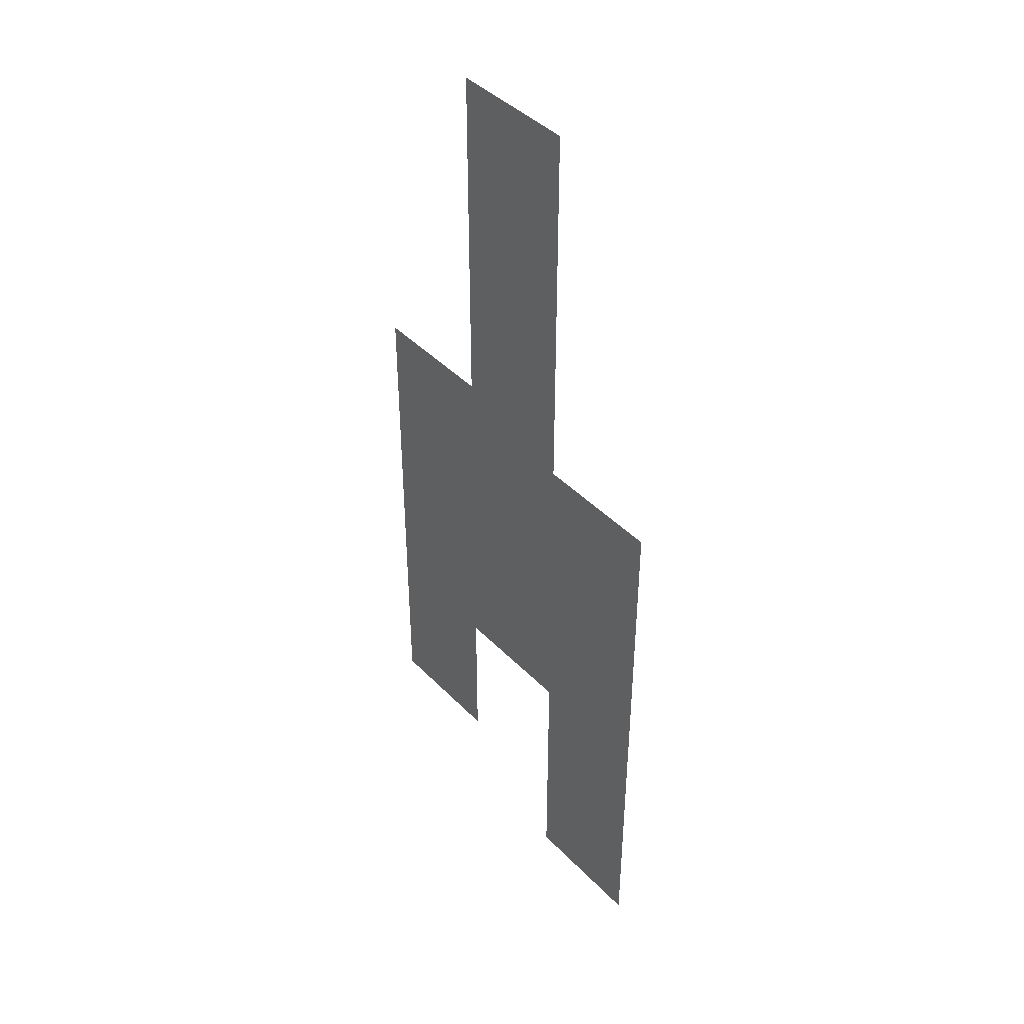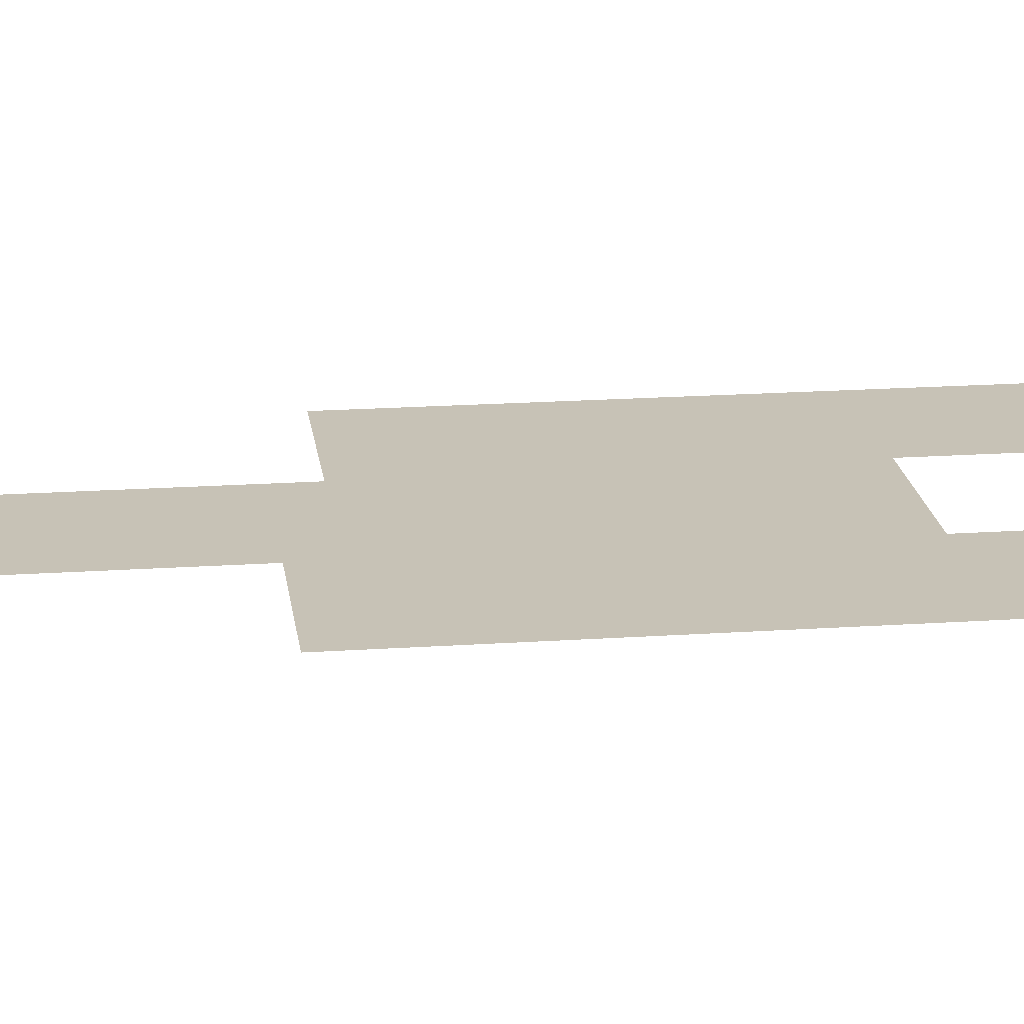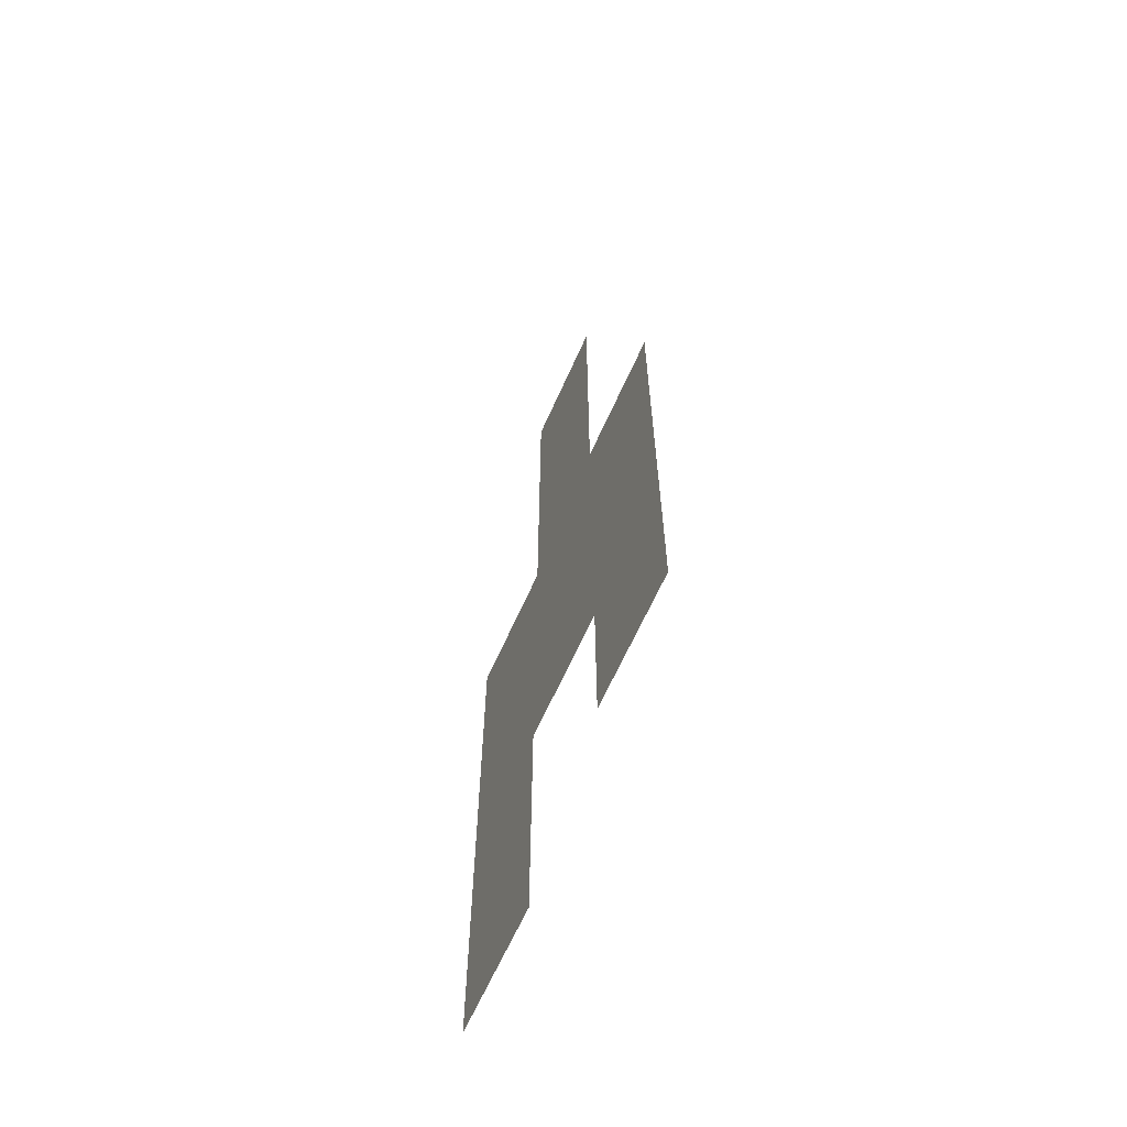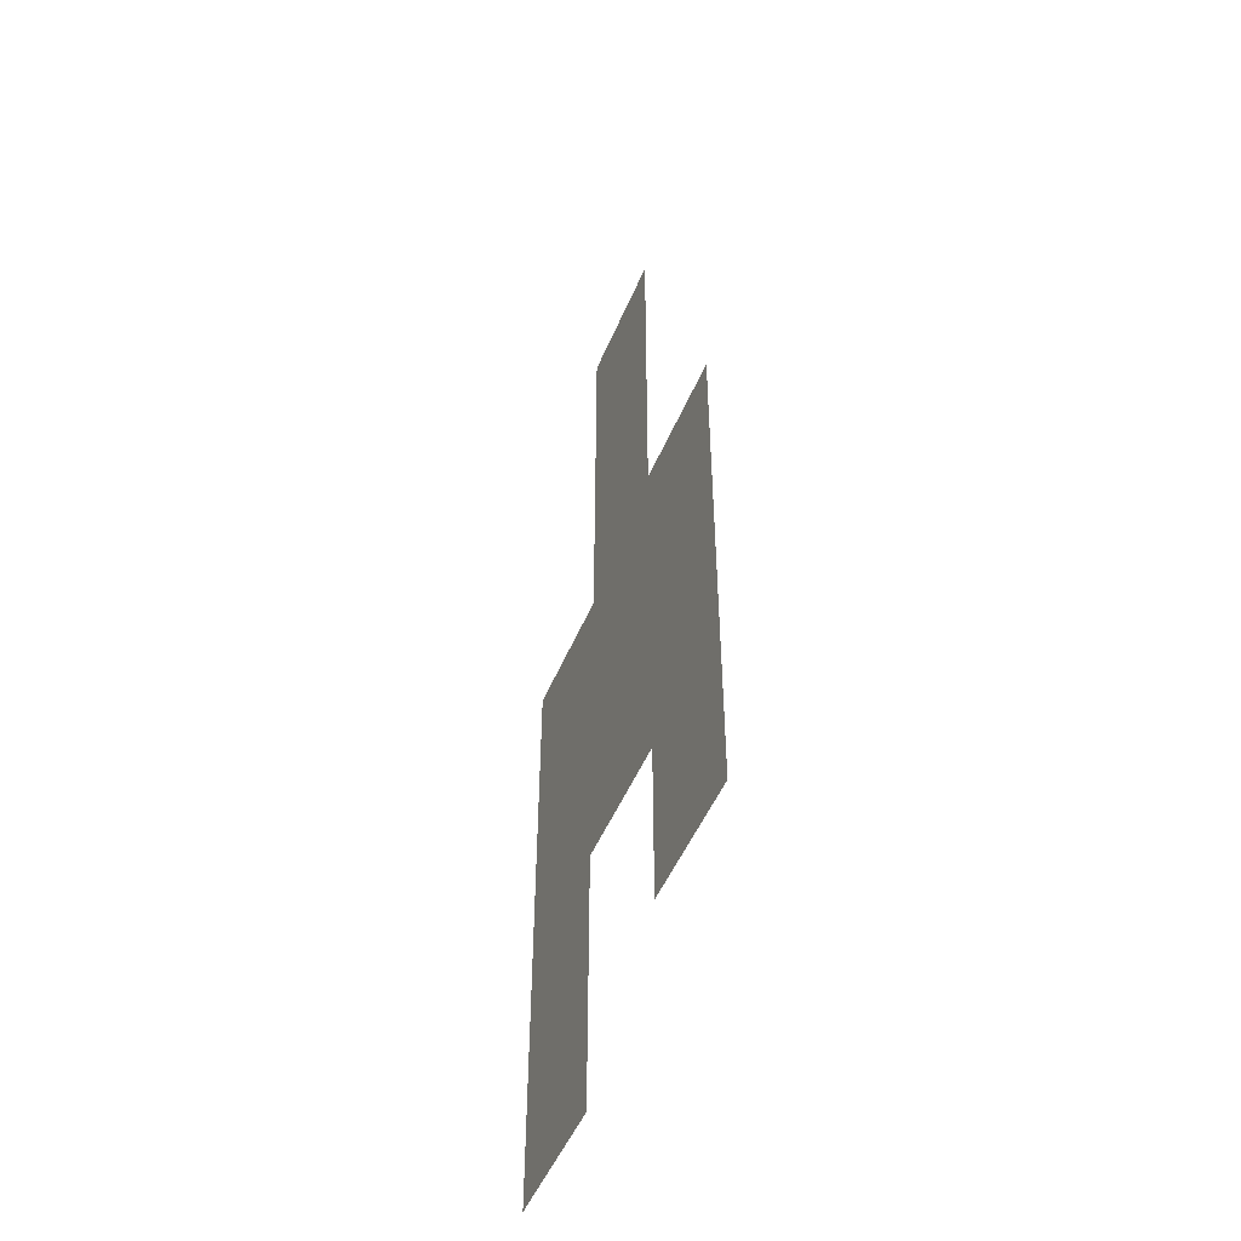
<metadata>
{"format":"obj","ext":"obj","renderer":"f3d","projection":"perspective","resolution":1024,"background":"white","views":[{"elev":42.5,"azim":-129.8,"up":"+Z"},{"elev":19.3,"azim":82.7,"up":"+Y"},{"elev":-64.6,"azim":66.0,"up":"+Z"},{"elev":-50.3,"azim":67.6,"up":"+Z"}]}
</metadata>
<code>
v 0 0 -0.1875
v 0 0 -0.3438
v 0.125 0 -0.3438
v 0.125 0 0.1562
v 0 0 0.1562
v -0.125 0 -0.1875
v -0.125 0 0.125
v -0.25 0 0.125
v -0.125 0 -0.4375
v -0.25 0 -0.4375
v 0 0 0.5
v -0.125 0 0.5
f 1 2 3
f 1 3 4
f 1 4 5
f 1 5 6
f 6 5 7
f 6 7 8
f 6 8 9
f 9 8 10
f 7 5 11
f 7 11 12

</code>
